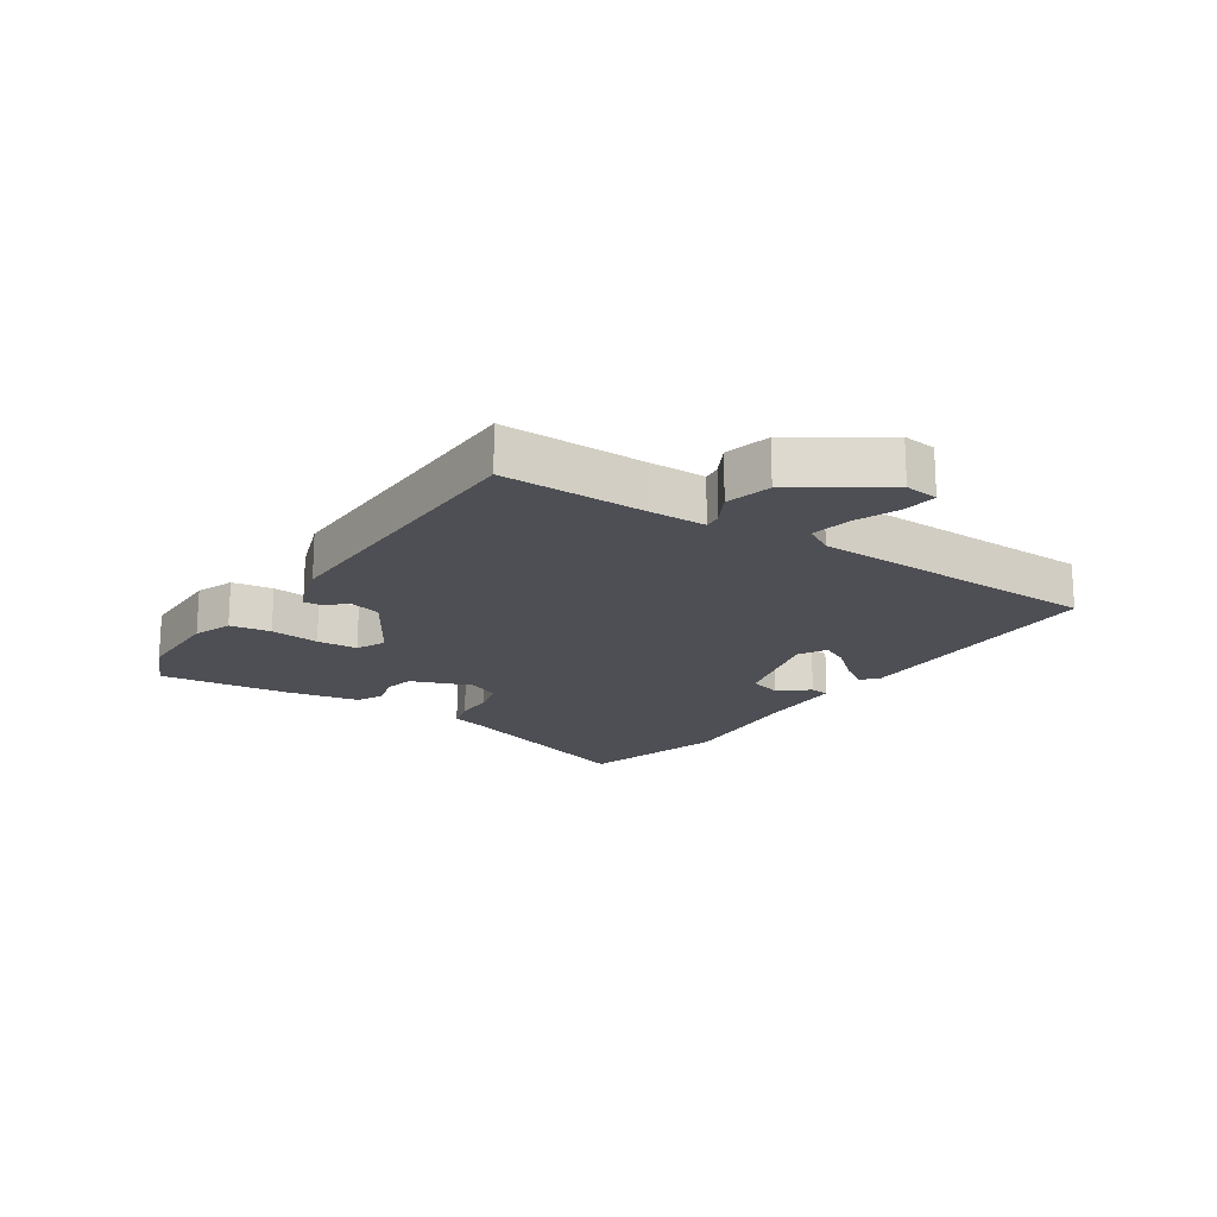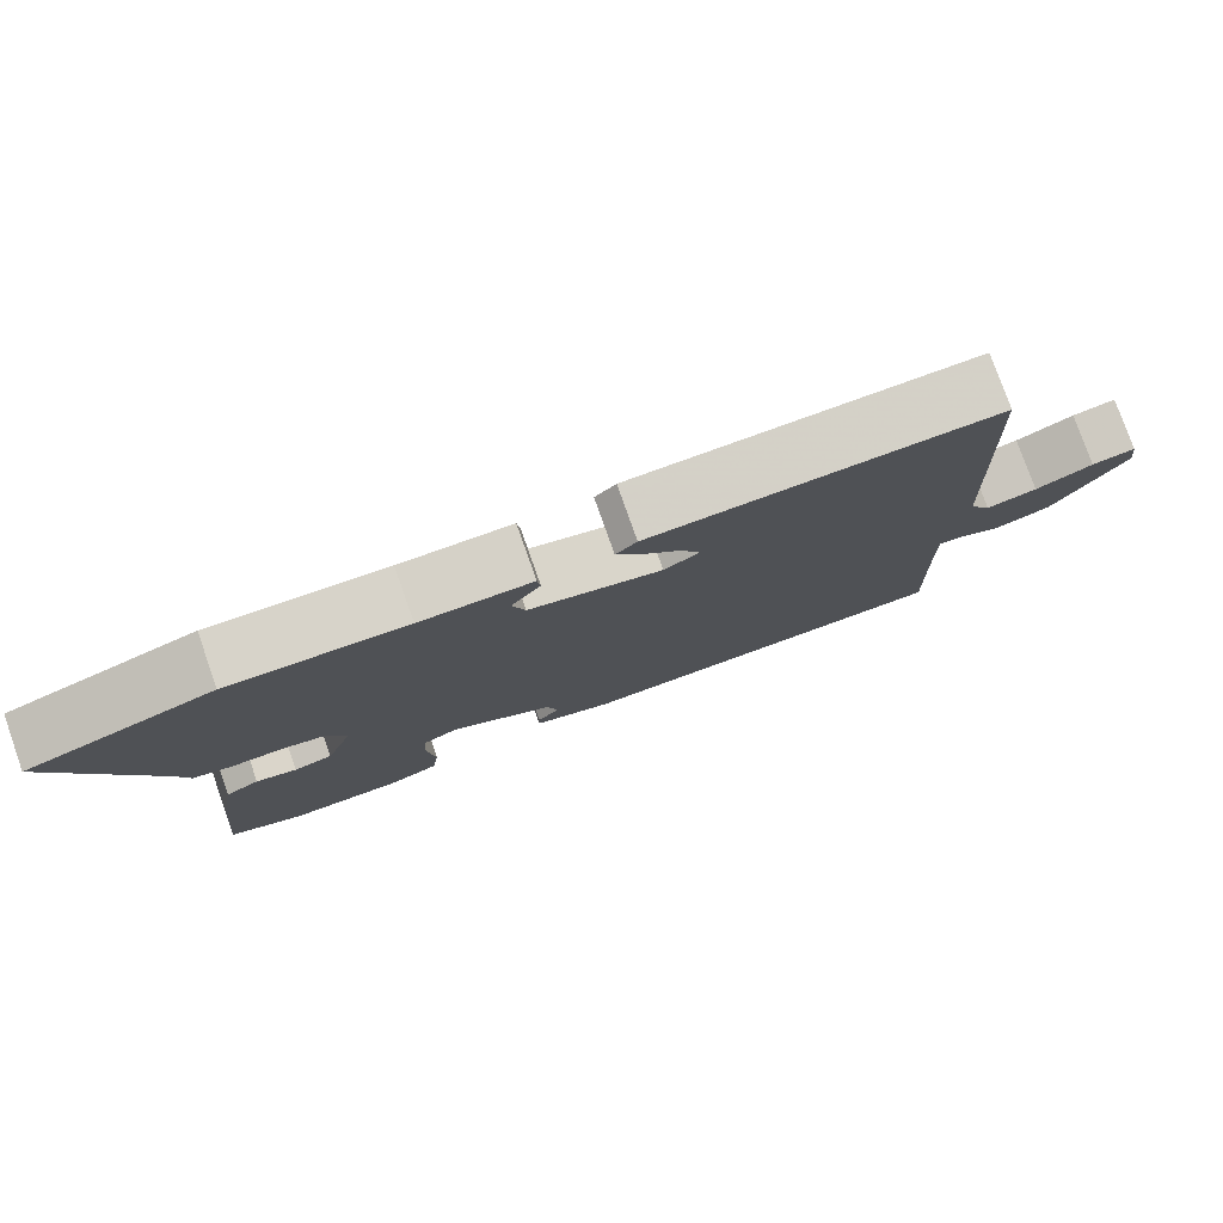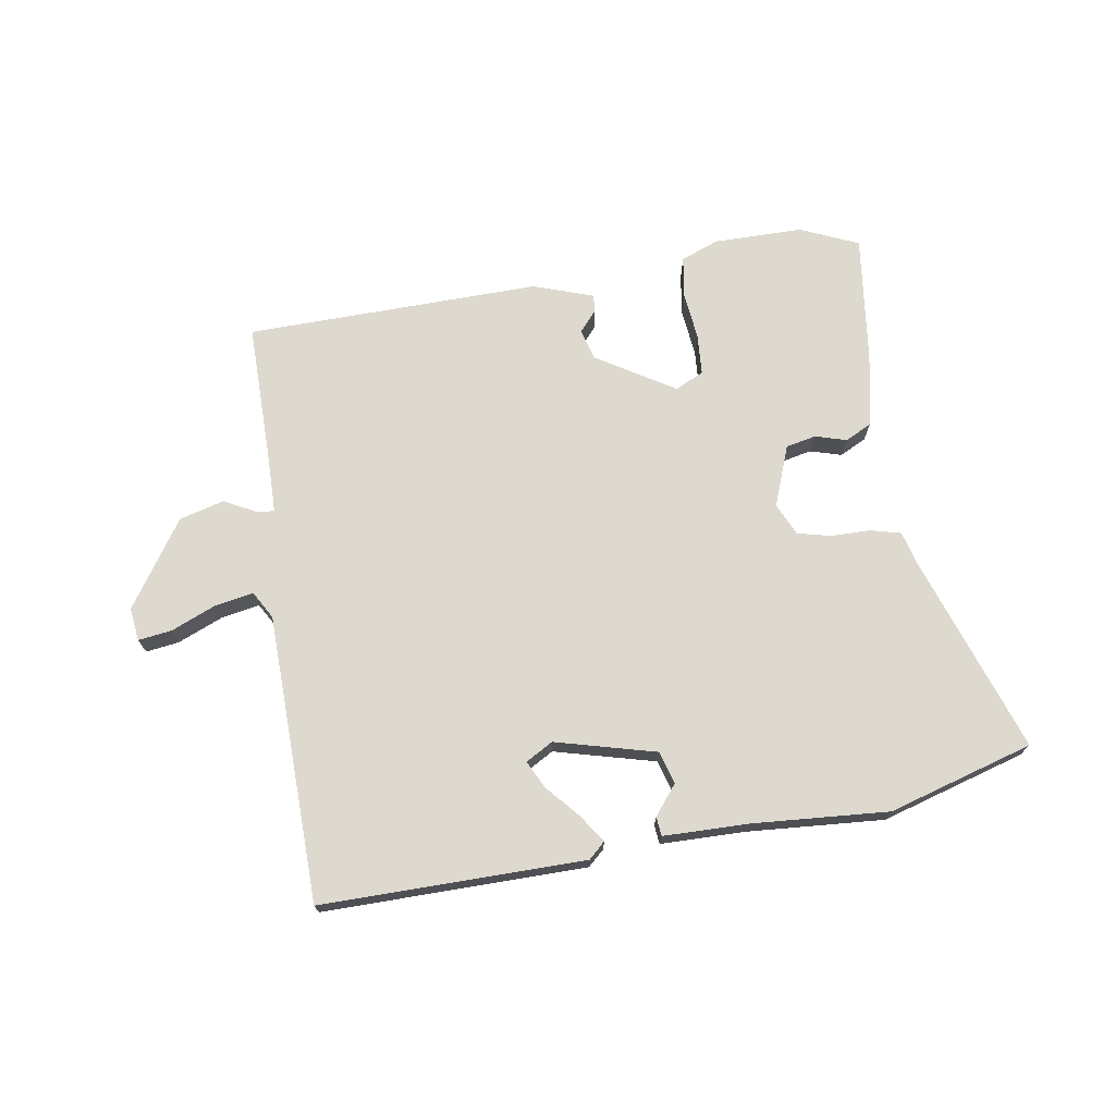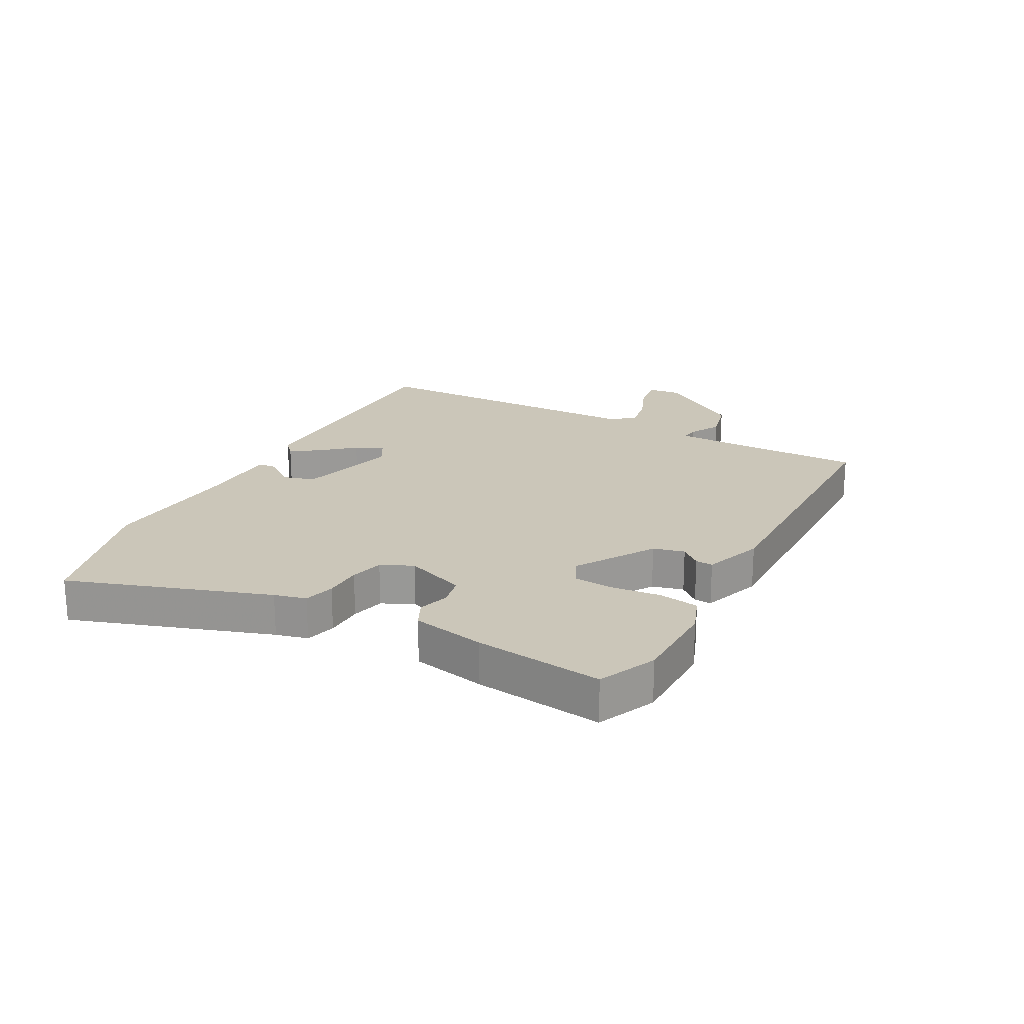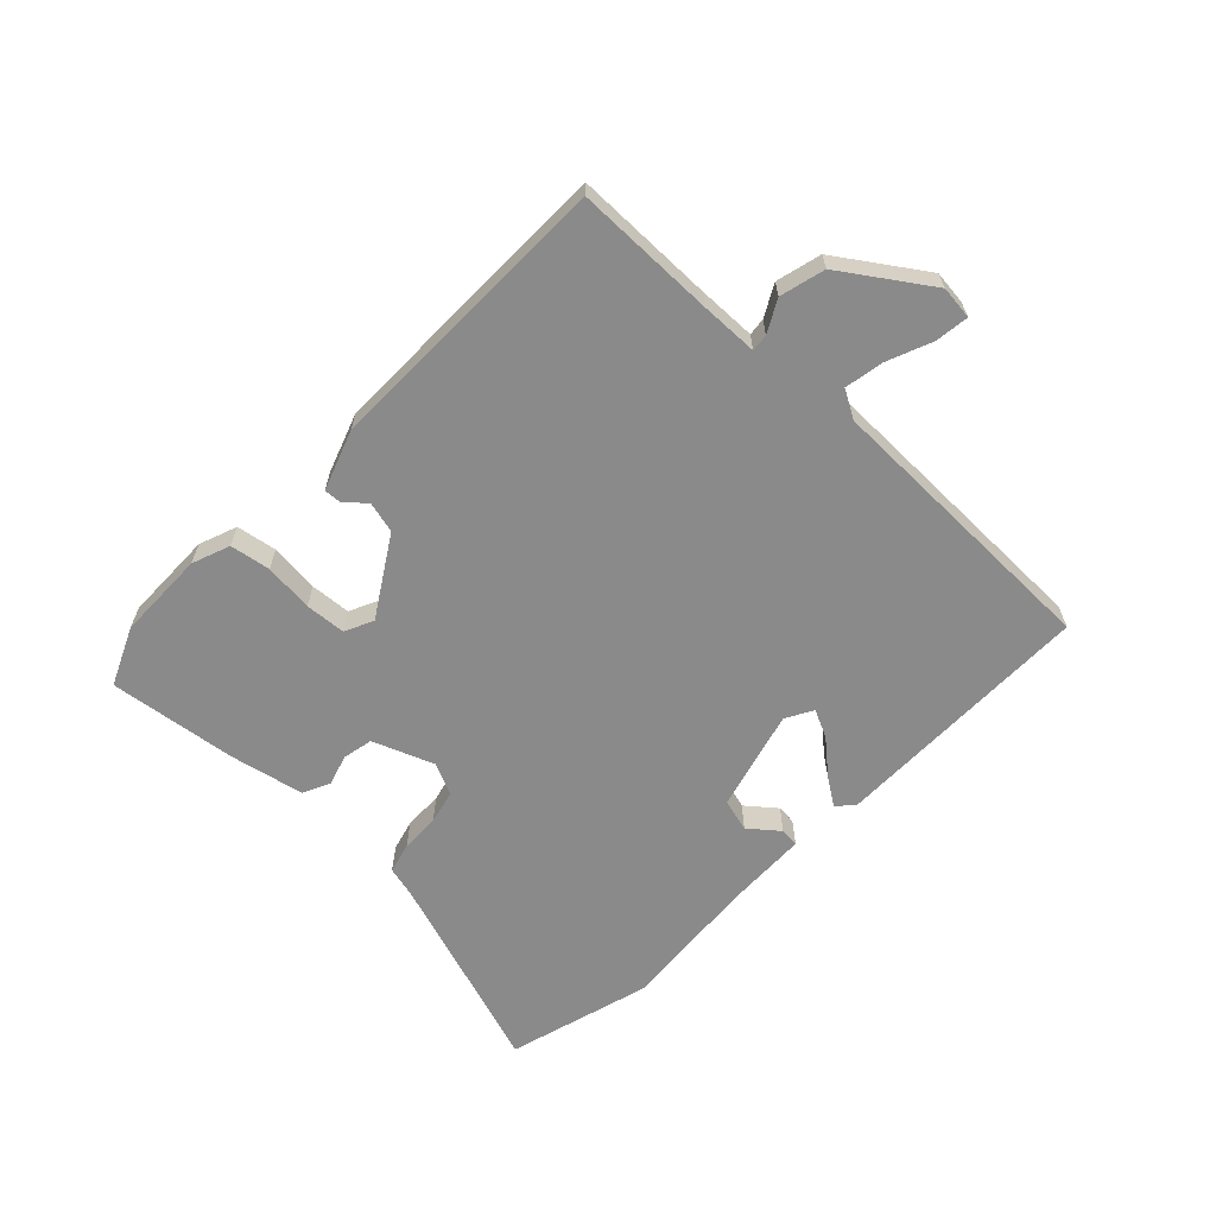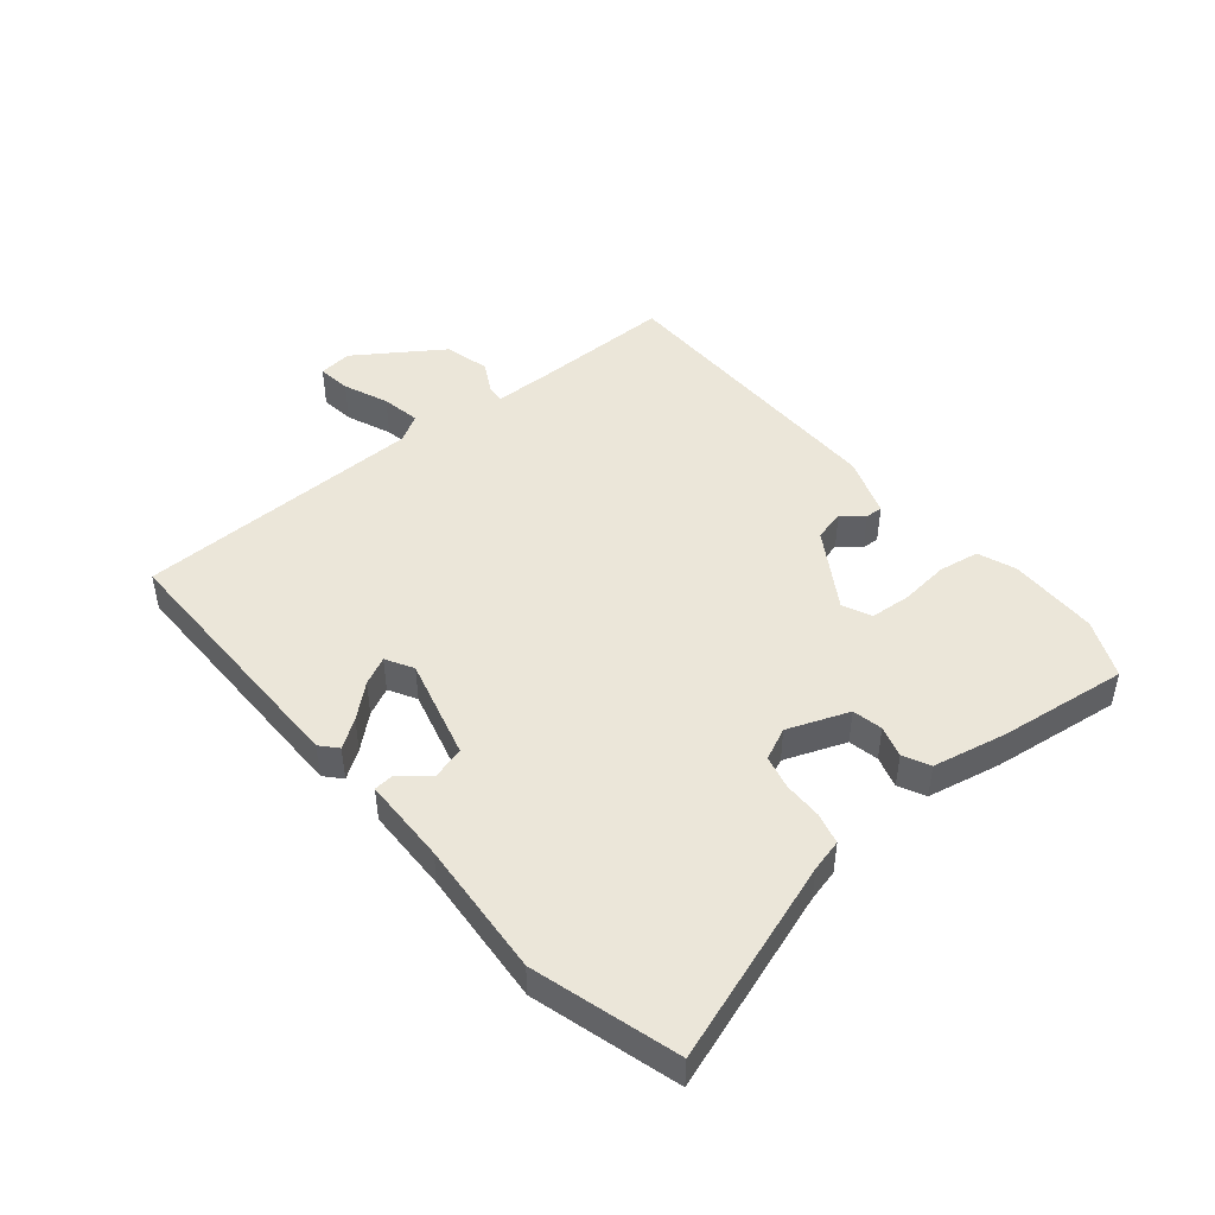
<metadata>
{"format":"obj","ext":"obj","renderer":"f3d","projection":"perspective","resolution":1024,"background":"white","views":[{"elev":-18.3,"azim":-122.1,"up":"+Y"},{"elev":78.5,"azim":160.5,"up":"+Z"},{"elev":71.8,"azim":-7.7,"up":"+Y"},{"elev":21.0,"azim":120.0,"up":"+Y"},{"elev":-63.6,"azim":-132.0,"up":"+Y"},{"elev":46.7,"azim":51.9,"up":"+Y"}]}
</metadata>
<code>
v -0.518 0.07 -0.451
v -0.511 0.07 -0.214
v -0.51 0.07 -0.118
v -0.539 0.07 -0.12
v -0.593 0.07 -0.147
v -0.668 0.07 -0.125
v -0.761 0.07 0.021
v -0.753 0.07 0.077
v -0.697 0.07 0.068
v -0.623 0.07 0.035
v -0.558 0.07 0.021
v -0.53 0.07 0.067
v -0.508 0.07 0.55
v -0.066 0.07 0.536
v -0.039 0.07 0.51
v -0.072 0.07 0.464
v -0.121 0.07 0.411
v -0.145 0.07 0.365
v -0.1 0.07 0.338
v 0.07 0.07 0.378
v 0.087 0.07 0.432
v 0.049 0.07 0.482
v 0.053 0.07 0.514
v 0.197 0.07 0.513
v 0.425 0.07 0.524
v 0.666 0.07 0.447
v 0.543 0.07 0.115
v 0.528 0.07 0.062
v 0.476 0.07 0.05
v 0.411 0.07 0.051
v 0.354 0.07 0.039
v 0.328 0.07 -0.014
v 0.364 0.07 -0.117
v 0.414 0.07 -0.129
v 0.467 0.07 -0.115
v 0.511 0.07 -0.138
v 0.533 0.07 -0.262
v 0.554 0.07 -0.478
v 0.456 0.07 -0.518
v 0.306 0.07 -0.515
v 0.243 0.07 -0.489
v 0.234 0.07 -0.421
v 0.245 0.07 -0.339
v 0.242 0.07 -0.271
v 0.195 0.07 -0.247
v 0.062 0.07 -0.324
v 0.047 0.07 -0.376
v 0.076 0.07 -0.411
v 0.077 0.07 -0.44
v -0.024 0.07 -0.472
v -0.518 0 -0.451
v -0.511 0 -0.214
v -0.51 0 -0.118
v -0.539 0 -0.12
v -0.593 0 -0.147
v -0.668 0 -0.125
v -0.761 0 0.021
v -0.753 0 0.077
v -0.697 0 0.068
v -0.623 0 0.035
v -0.558 0 0.021
v -0.53 0 0.067
v -0.508 0 0.55
v -0.066 0 0.536
v -0.039 0 0.51
v -0.072 0 0.464
v -0.121 0 0.411
v -0.145 0 0.365
v -0.1 0 0.338
v 0.07 0 0.378
v 0.087 0 0.432
v 0.049 0 0.482
v 0.053 0 0.514
v 0.197 0 0.513
v 0.425 0 0.524
v 0.666 0 0.447
v 0.543 0 0.115
v 0.528 0 0.062
v 0.476 0 0.05
v 0.411 0 0.051
v 0.354 0 0.039
v 0.328 0 -0.014
v 0.364 0 -0.117
v 0.414 0 -0.129
v 0.467 0 -0.115
v 0.511 0 -0.138
v 0.533 0 -0.262
v 0.554 0 -0.478
v 0.456 0 -0.518
v 0.306 0 -0.515
v 0.243 0 -0.489
v 0.234 0 -0.421
v 0.245 0 -0.339
v 0.242 0 -0.271
v 0.195 0 -0.247
v 0.062 0 -0.324
v 0.047 0 -0.376
v 0.076 0 -0.411
v 0.077 0 -0.44
v -0.024 0 -0.472
f 50 1 2
f 49 50 2
f 48 49 2
f 47 48 2
f 46 47 2 3
f 45 46 3
f 41 42 43
f 40 41 43
f 39 40 43
f 38 39 43
f 37 38 43
f 36 37 43
f 35 36 43
f 34 35 43
f 33 34 43 44
f 32 33 44 45
f 27 28 29 30
f 27 30 31
f 26 27 31
f 25 26 31
f 24 25 31
f 21 22 23 24
f 31 32 45
f 24 31 45
f 21 24 45
f 20 21 45
f 15 16 17
f 14 15 17
f 13 14 17
f 12 13 17
f 11 12 17 18
f 8 9 10
f 7 8 10
f 6 7 10
f 5 6 10
f 4 5 10
f 3 4 10 11
f 45 3 11
f 20 45 11
f 19 20 11
f 11 18 19
f 52 51 100
f 52 100 99
f 52 99 98
f 52 98 97
f 53 52 97 96
f 53 96 95
f 93 92 91
f 93 91 90
f 93 90 89
f 93 89 88
f 93 88 87
f 93 87 86
f 93 86 85
f 93 85 84
f 94 93 84 83
f 95 94 83 82
f 80 79 78 77
f 81 80 77
f 81 77 76
f 81 76 75
f 81 75 74
f 74 73 72 71
f 95 82 81
f 95 81 74
f 95 74 71
f 95 71 70
f 67 66 65
f 67 65 64
f 67 64 63
f 67 63 62
f 68 67 62 61
f 60 59 58
f 60 58 57
f 60 57 56
f 60 56 55
f 60 55 54
f 61 60 54 53
f 61 53 95
f 61 95 70
f 61 70 69
f 69 68 61
f 1 51 52 2
f 2 52 53 3
f 3 53 54 4
f 4 54 55 5
f 5 55 56 6
f 6 56 57 7
f 7 57 58 8
f 8 58 59 9
f 9 59 60 10
f 10 60 61 11
f 11 61 62 12
f 12 62 63 13
f 13 63 64 14
f 14 64 65 15
f 15 65 66 16
f 16 66 67 17
f 17 67 68 18
f 18 68 69 19
f 19 69 70 20
f 20 70 71 21
f 21 71 72 22
f 22 72 73 23
f 23 73 74 24
f 24 74 75 25
f 25 75 76 26
f 26 76 77 27
f 27 77 78 28
f 28 78 79 29
f 29 79 80 30
f 30 80 81 31
f 31 81 82 32
f 32 82 83 33
f 33 83 84 34
f 34 84 85 35
f 35 85 86 36
f 36 86 87 37
f 37 87 88 38
f 38 88 89 39
f 39 89 90 40
f 40 90 91 41
f 41 91 92 42
f 42 92 93 43
f 43 93 94 44
f 44 94 95 45
f 45 95 96 46
f 46 96 97 47
f 47 97 98 48
f 48 98 99 49
f 49 99 100 50
f 50 100 51 1

</code>
